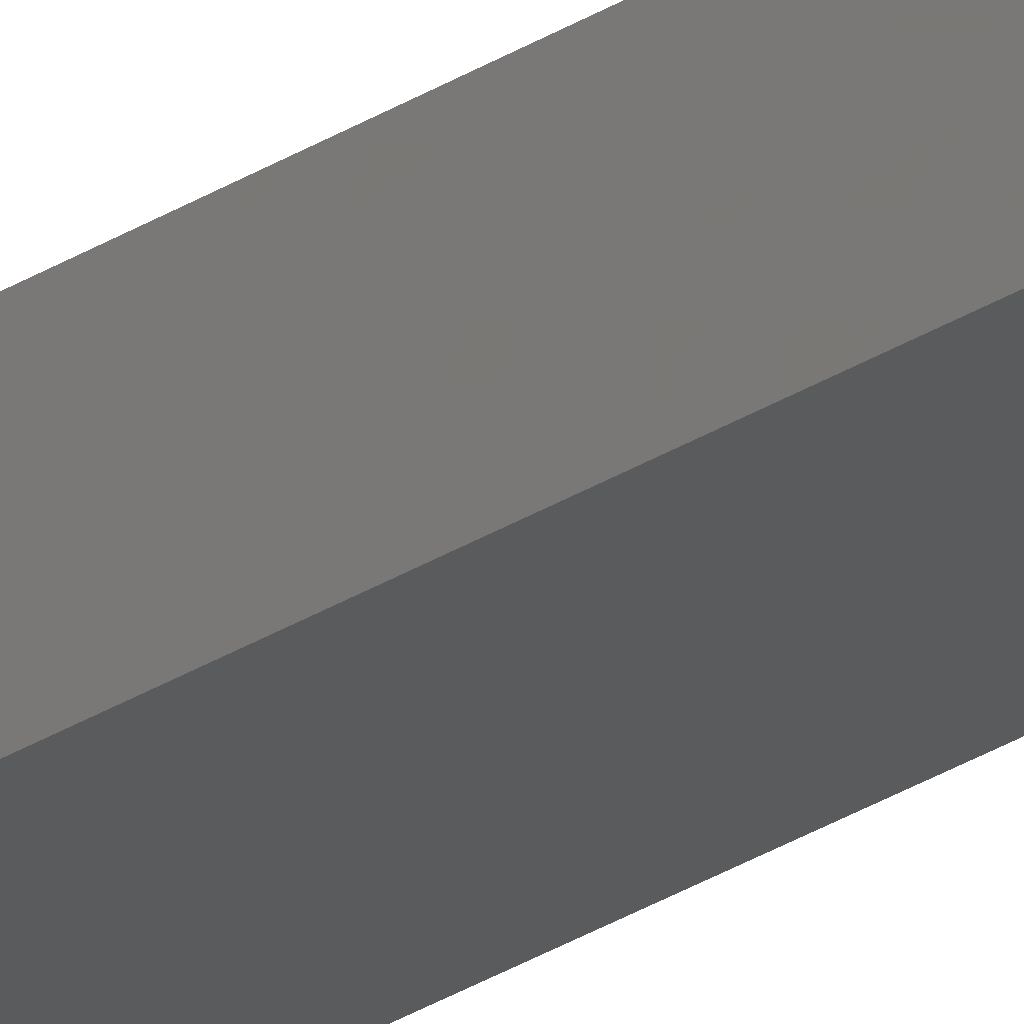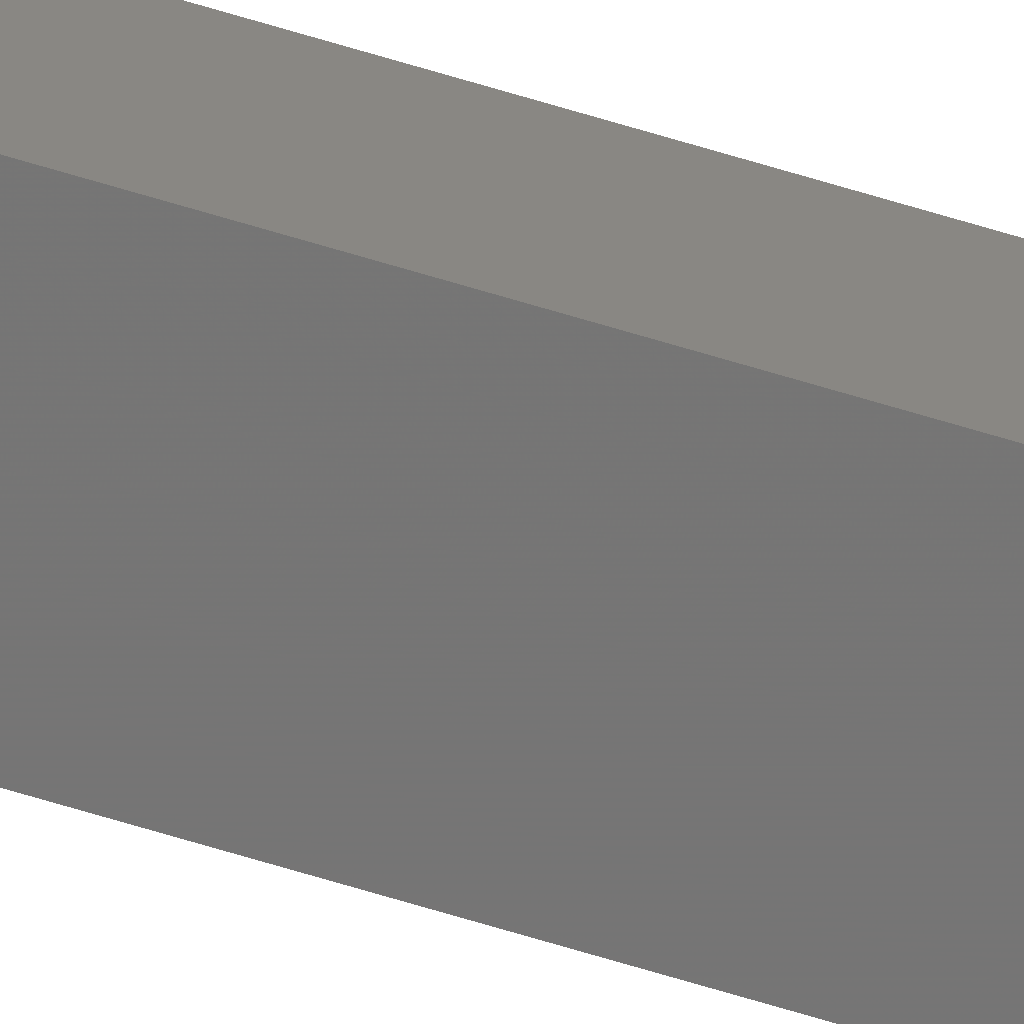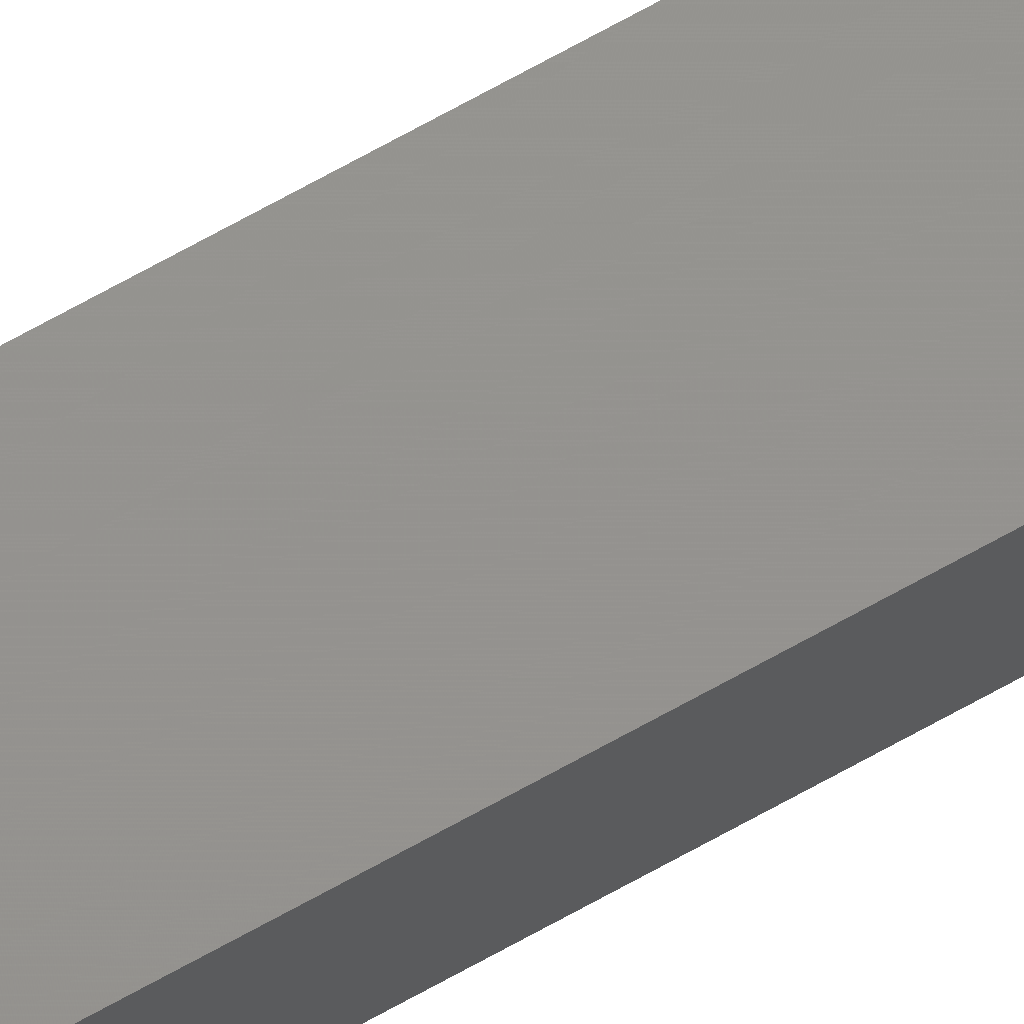
<metadata>
{"format":"stl","ext":"stl","renderer":"f3d","projection":"perspective","resolution":1024,"background":"white","views":[{"elev":-21.7,"azim":141.2,"up":"+Y"},{"elev":-73.8,"azim":-106.4,"up":"+Y"},{"elev":66.8,"azim":-119.7,"up":"+Y"}]}
</metadata>
<code>
# stl→obj: 16 verts, 28 faces
v 9.778 -3.861 367.3
v 9.758 -3.863 367.3
v 9.758 -3.863 363.7
v 9.778 -3.861 363.7
v 9.798 -3.859 367.3
v 9.798 -3.859 363.7
v 9.818 -3.857 363.7
v 9.818 -3.857 367.3
v 9.812 -3.807 367.3
v 9.812 -3.807 363.7
v 9.753 -3.814 363.7
v 9.773 -3.812 367.3
v 9.773 -3.812 363.7
v 9.753 -3.814 367.3
v 9.793 -3.809 367.3
v 9.793 -3.809 363.7
f 1 2 3
f 1 3 4
f 5 4 6
f 5 6 7
f 5 1 4
f 8 5 7
f 8 7 9
f 7 10 9
f 11 12 13
f 14 12 11
f 13 15 16
f 16 15 10
f 12 15 13
f 15 9 10
f 14 11 2
f 11 3 2
f 7 16 10
f 6 16 7
f 4 13 16
f 4 16 6
f 3 11 13
f 3 13 4
f 15 8 9
f 15 5 8
f 12 1 15
f 15 1 5
f 14 2 12
f 12 2 1

</code>
